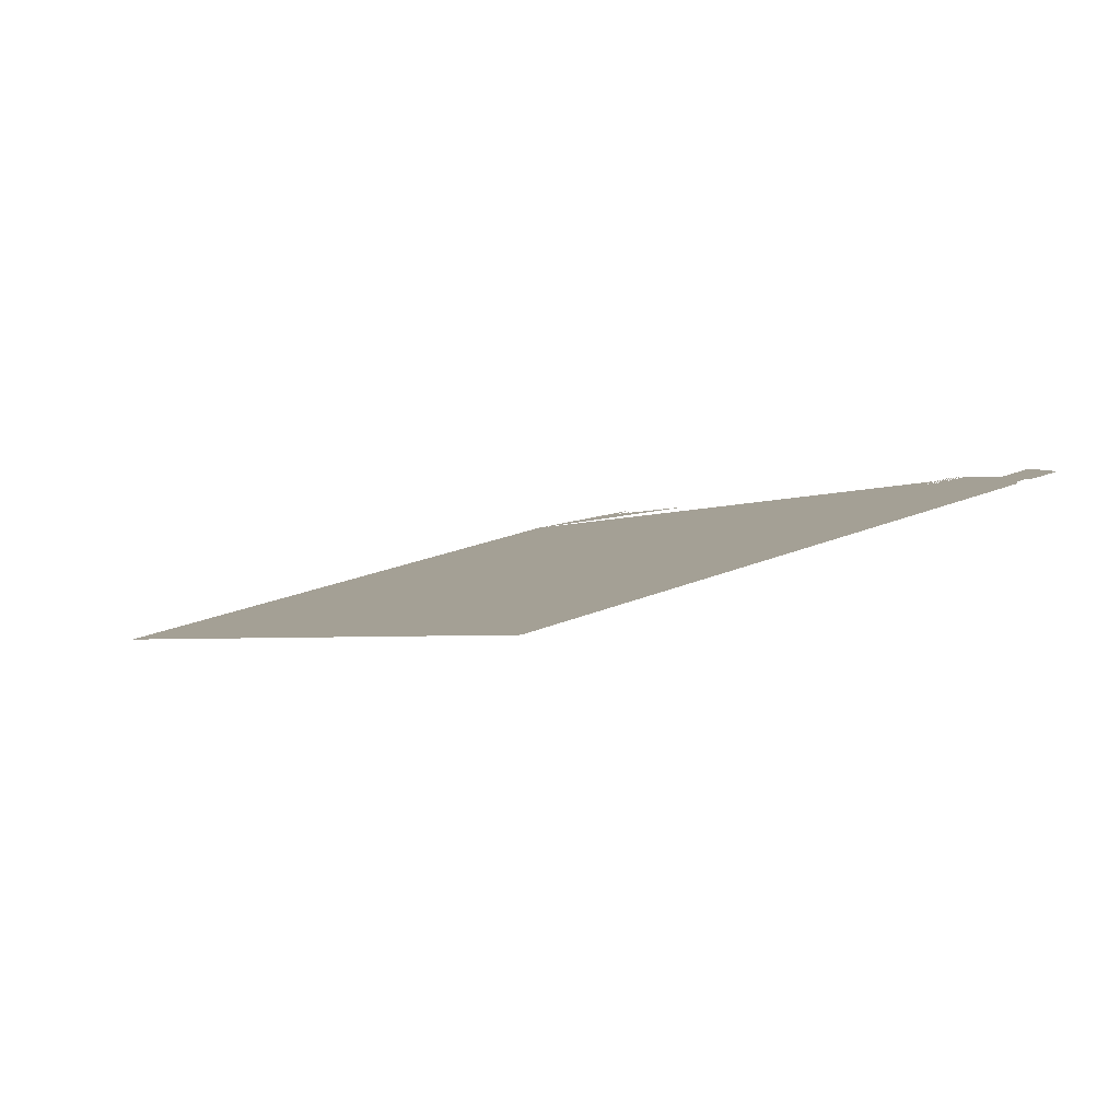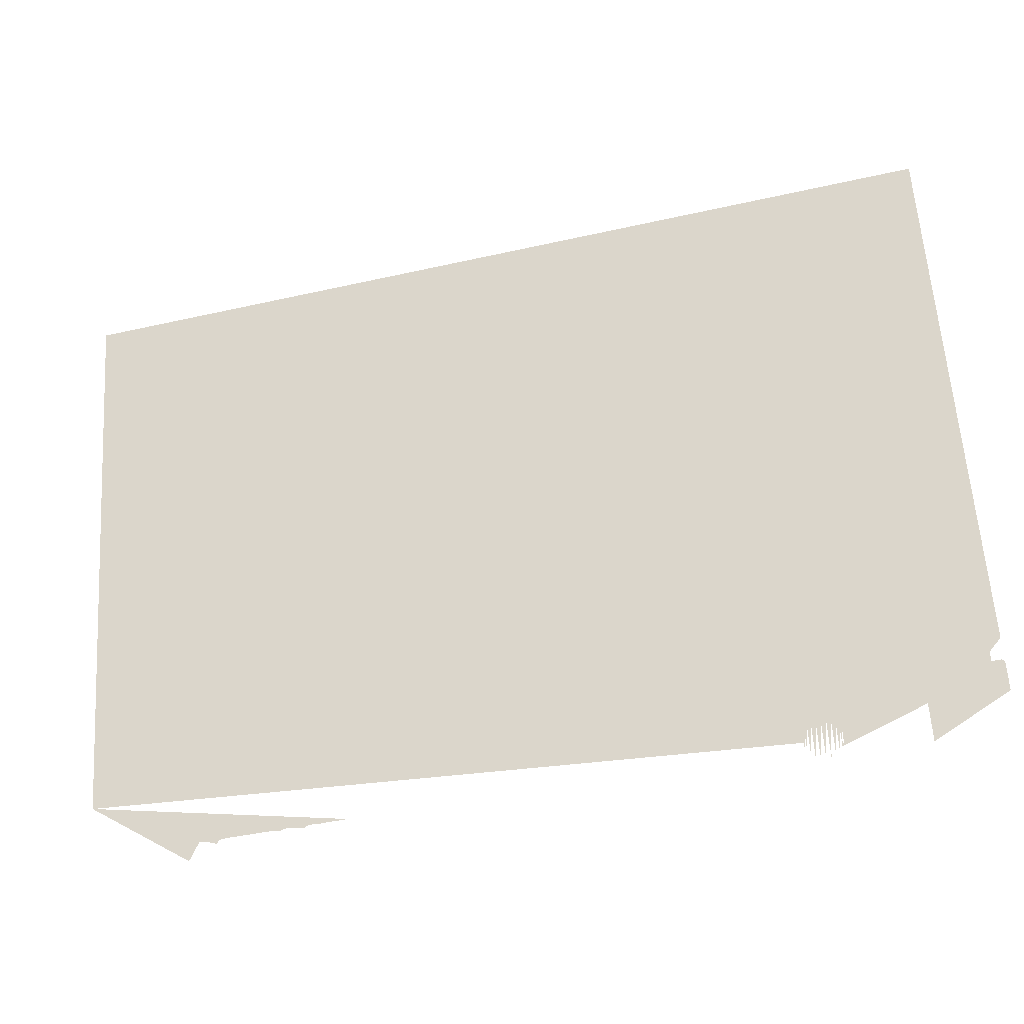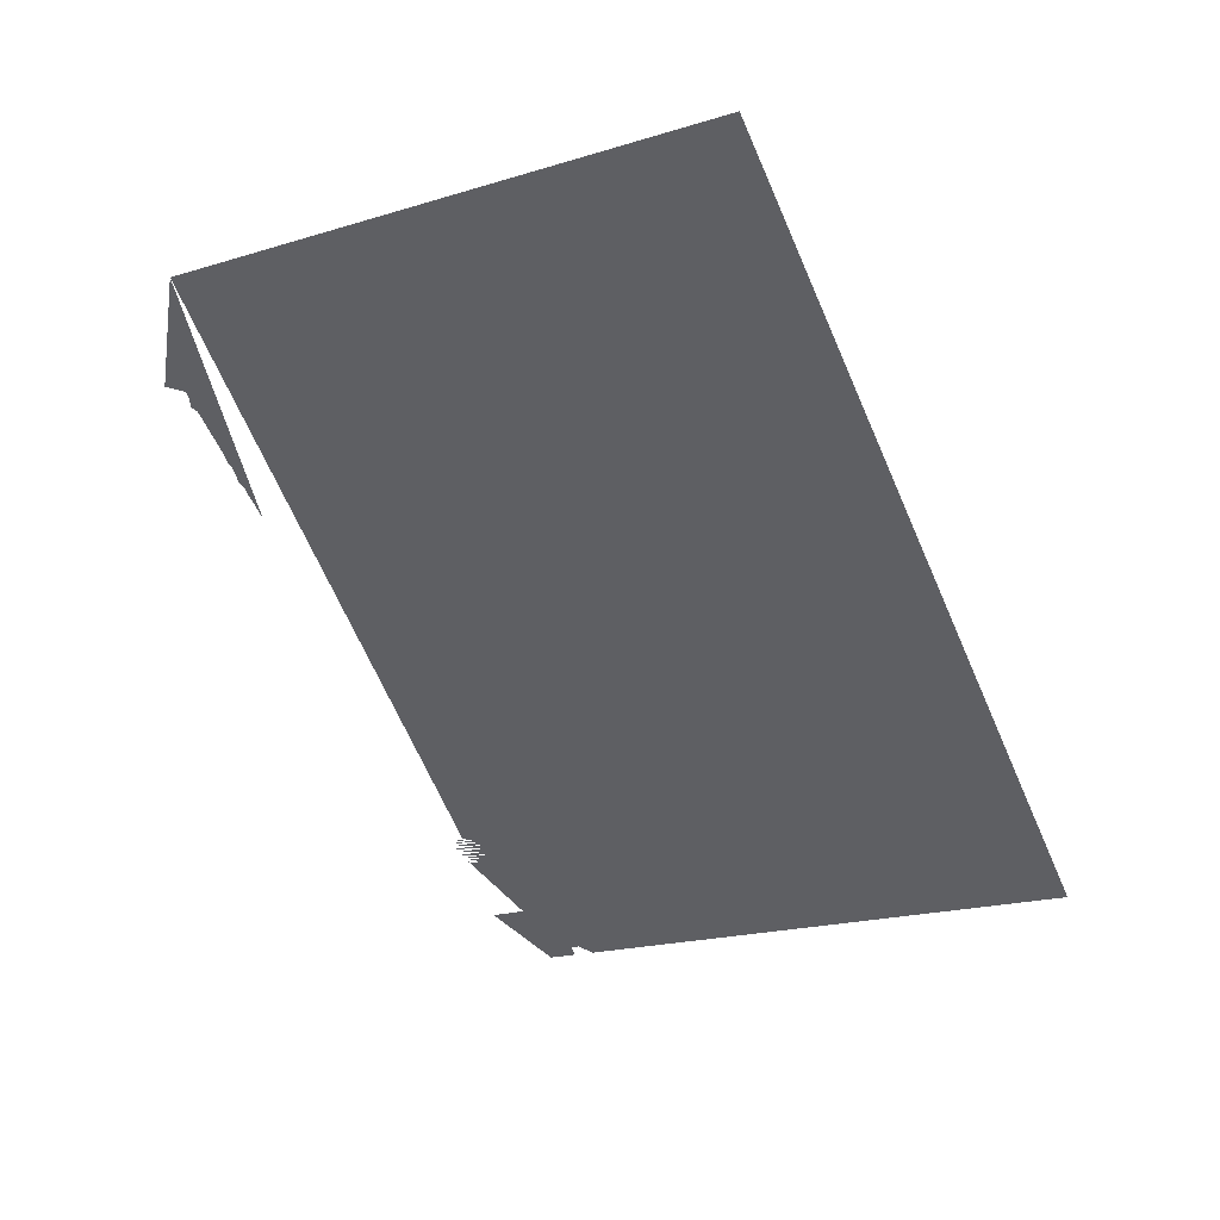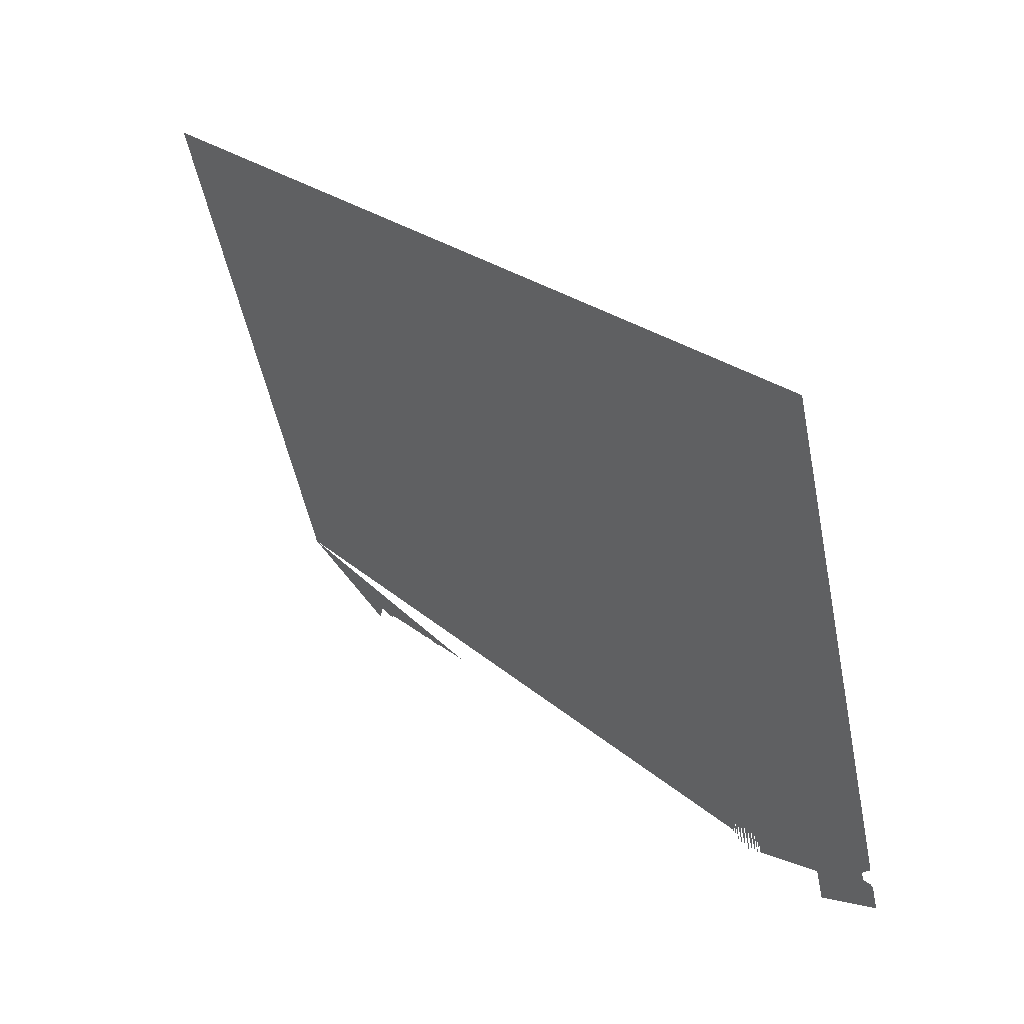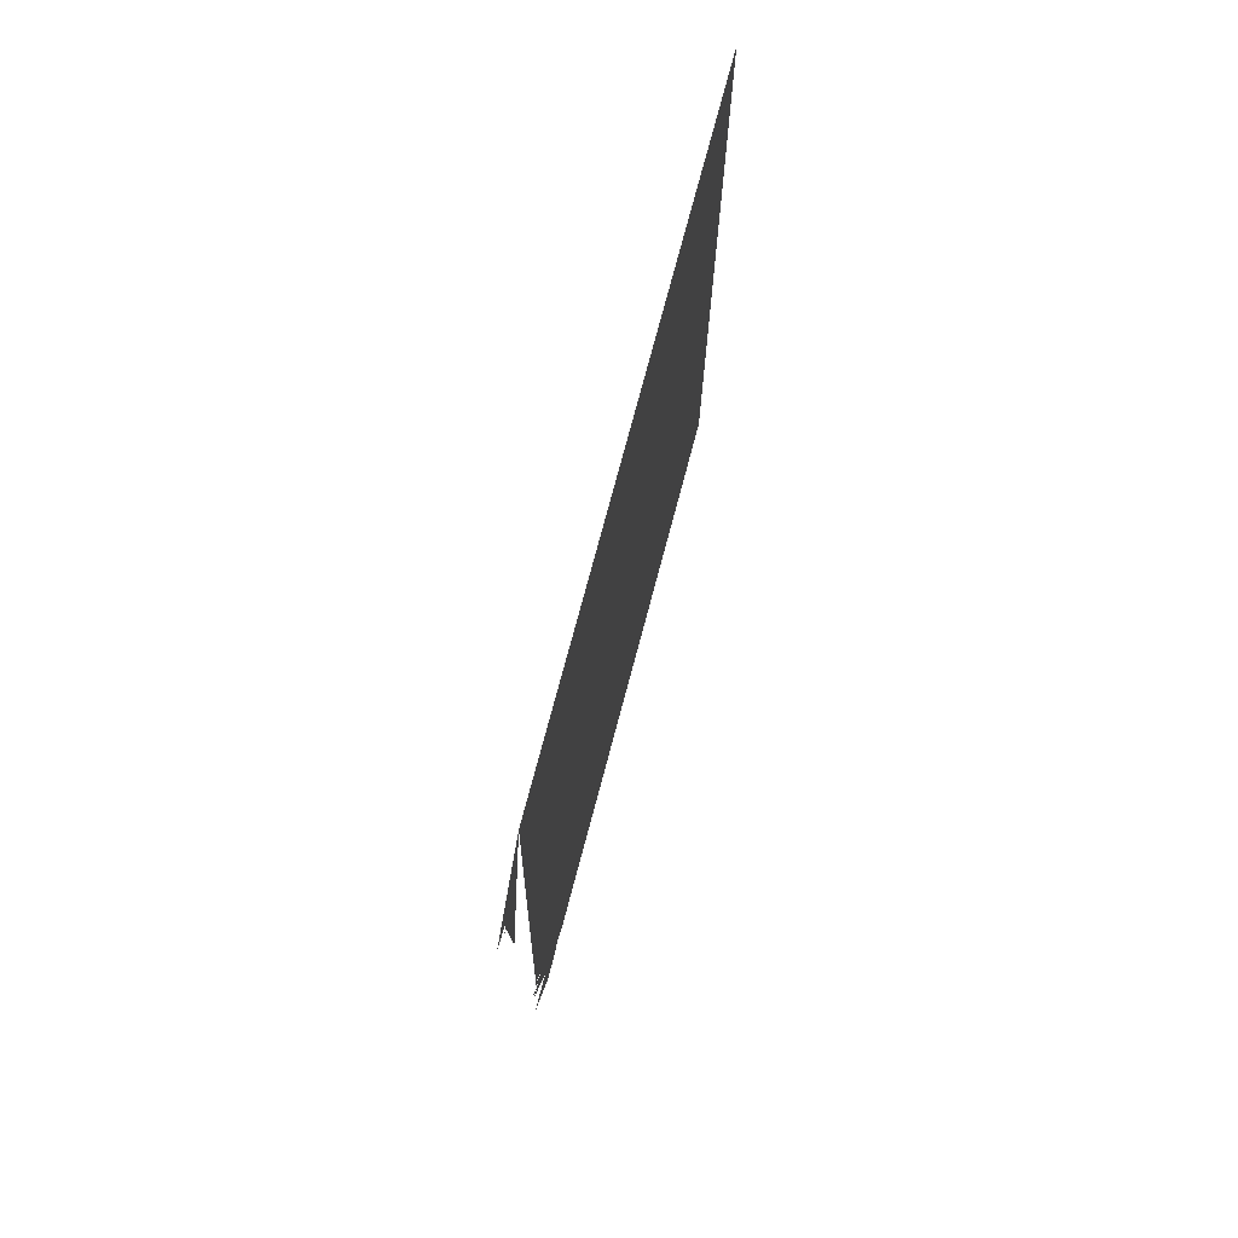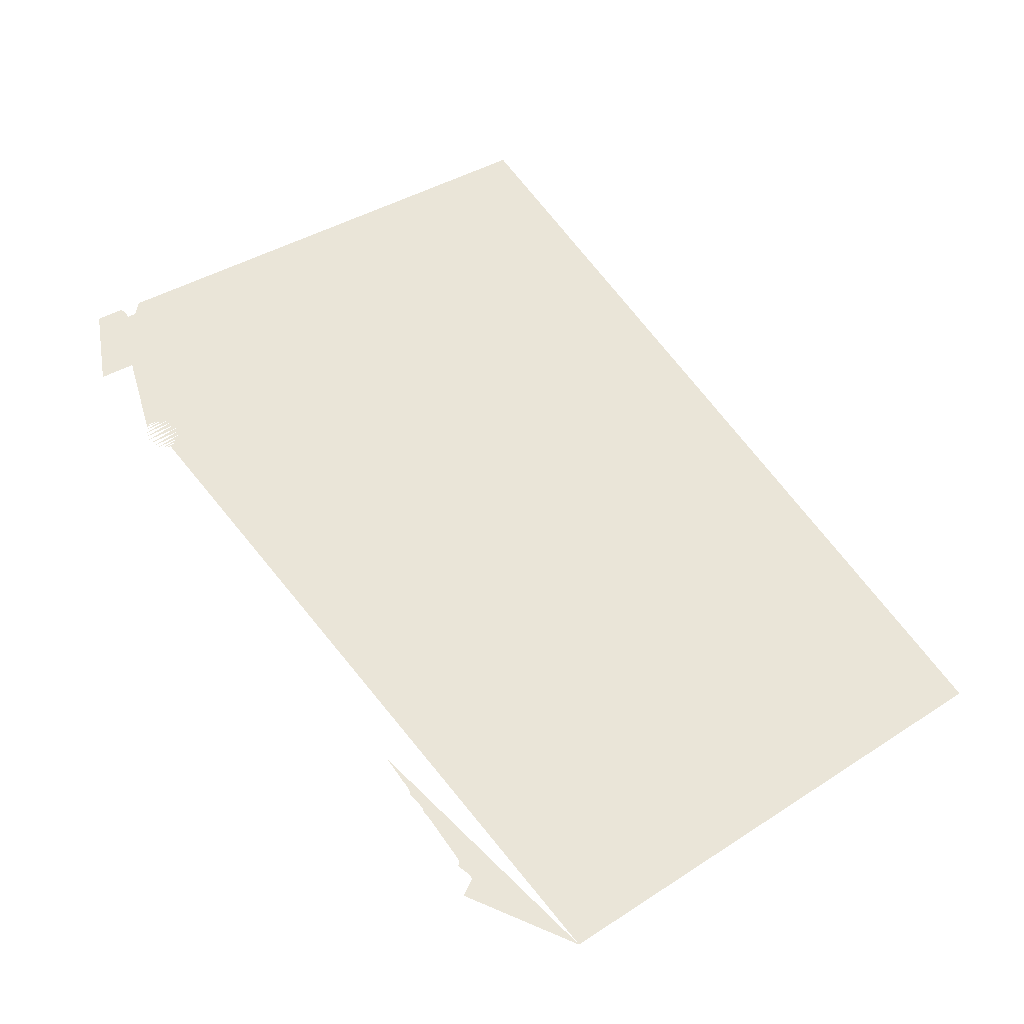
<metadata>
{"format":"obj","ext":"obj","renderer":"f3d","projection":"perspective","resolution":1024,"background":"white","views":[{"elev":-2.5,"azim":-121.0,"up":"+Z"},{"elev":-42.8,"azim":-164.9,"up":"+Y"},{"elev":-55.7,"azim":113.3,"up":"+Z"},{"elev":27.1,"azim":-129.8,"up":"+Y"},{"elev":-12.4,"azim":90.1,"up":"+Y"},{"elev":65.2,"azim":54.6,"up":"+Z"}]}
</metadata>
<code>
v -0.5453 0.6551 -0.3767
v -0.4557 -0.07031 -0.1823
v -0.5453 -0.02703 -0.1939
v 0.53 0.6551 -0.3767
v -0.3435 -0.07008 -0.1824
v -0.5453 0.005922 -0.2028
v -0.4669 0.03324 -0.2101
v -0.3377 -0.07082 -0.1822
v -0.4557 -0.02703 -0.1939
v -0.5453 0.03324 -0.2101
v 0.53 0.03324 -0.2101
v -0.3319 -0.07008 -0.1824
v -0.3435 -0.02828 -0.1936
v -0.3489 -0.06792 -0.183
v -0.4669 0.005922 -0.2028
v -0.5421 0.008755 -0.2035
v -0.5421 0.03039 -0.2093
v 0.53 0.005922 -0.2028
v -0.3153 -0.04918 -0.188
v -0.3265 -0.06792 -0.183
v -0.3377 -0.02754 -0.1938
v -0.3489 -0.03044 -0.193
v -0.3536 -0.06448 -0.1839
v -0.5309 0.03039 -0.2093
v 0.2118 -0.05461 -0.1865
v -0.3161 -0.05478 -0.1865
v -0.3219 -0.06448 -0.1839
v -0.3319 -0.02828 -0.1936
v -0.3536 -0.03388 -0.1921
v -0.3571 -0.06 -0.1851
v -0.5309 0.008755 -0.2035
v -0.5309 0.01957 -0.2064
v -0.5197 0.03039 -0.2093
v 0.4069 -0.07499 -0.1811
v -0.3161 -0.04358 -0.1895
v -0.3183 -0.06 -0.1851
v -0.3265 -0.03044 -0.193
v -0.3571 -0.03836 -0.1909
v -0.3593 -0.05478 -0.1865
v -0.5197 0.008755 -0.2035
v -0.5197 0.01957 -0.2064
v 0.3944 -0.05461 -0.1865
v 0.2366 -0.05461 -0.1865
v -0.3183 -0.03836 -0.1909
v -0.3219 -0.03388 -0.1921
v -0.3593 -0.04358 -0.1895
v -0.3601 -0.04918 -0.188
v 0.3878 -0.05461 -0.1865
v 0.2477 -0.05507 -0.1864
v 0.3719 -0.05974 -0.1852
v 0.2509 -0.05446 -0.1866
v 0.3717 -0.05848 -0.1855
v 0.2545 -0.05426 -0.1866
v 0.371 -0.05735 -0.1858
v 0.2577 -0.05444 -0.1866
v 0.3699 -0.0564 -0.1861
v 0.2607 -0.05496 -0.1865
v 0.3686 -0.05565 -0.1863
v 0.2633 -0.05583 -0.1862
v 0.367 -0.05512 -0.1864
v 0.2655 -0.05706 -0.1859
v 0.3653 -0.05481 -0.1865
v 0.2793 -0.05497 -0.1865
v 0.3413 -0.05461 -0.1865
v 0.3473 -0.05461 -0.1865
v 0.3598 -0.05461 -0.1865
v 0.2822 -0.05444 -0.1866
v 0.335 -0.05461 -0.1865
v 0.2855 -0.05426 -0.1866
v 0.3286 -0.05461 -0.1865
v 0.2883 -0.05437 -0.1866
v 0.3223 -0.05461 -0.1865
v 0.2906 -0.05468 -0.1865
v 0.2927 -0.05521 -0.1864
v 0.3037 -0.05461 -0.1865
v 0.31 -0.05461 -0.1865
v 0.2943 -0.05594 -0.1862
f 4 7 1
f 9 2 3
f 3 6 9
f 10 1 7
f 11 7 4
f 15 9 6
f 7 17 10
f 11 18 7
f 13 5 22
f 21 8 13
f 18 9 15
f 15 6 16
f 24 17 7
f 15 7 18
f 28 12 21
f 22 9 13
f 13 9 21
f 22 14 29
f 21 9 18
f 31 15 16
f 24 32 17
f 33 24 7
f 15 33 7
f 19 35 18
f 19 26 35
f 37 20 28
f 28 21 18
f 29 9 22
f 29 23 38
f 39 30 9
f 40 15 31
f 32 24 41
f 33 41 24
f 33 15 41
f 34 42 18
f 43 25 18
f 35 44 18
f 35 26 44
f 45 27 37
f 37 28 18
f 38 9 29
f 38 30 46
f 47 39 9
f 41 15 40
f 31 32 40
f 41 40 32
f 42 48 18
f 49 43 18
f 44 45 18
f 44 36 45
f 45 37 18
f 46 9 38
f 47 46 39
f 47 9 46
f 48 50 18
f 51 49 18
f 50 52 18
f 53 51 18
f 52 54 18
f 55 53 18
f 54 56 18
f 57 55 18
f 56 58 18
f 59 57 18
f 58 60 18
f 61 59 18
f 60 62 18
f 63 61 18
f 62 66 18
f 67 63 18
f 66 65 18
f 69 67 18
f 65 64 18
f 64 68 18
f 71 69 18
f 68 70 18
f 73 71 18
f 70 72 18
f 74 73 18
f 72 76 18
f 77 74 18
f 76 75 18
f 75 77 18
f 3 2 9
f 22 5 13
f 13 8 21
f 21 12 28
f 29 14 22
f 35 26 19
f 28 20 37
f 38 23 29
f 44 26 35
f 37 27 45
f 46 30 38
f 45 36 44
f 39 46 47
f 9 6 3
f 6 9 15
f 15 9 18
f 13 9 22
f 21 9 13
f 18 9 21
f 18 35 19
f 18 21 28
f 22 9 29
f 9 30 39
f 18 42 34
f 18 25 43
f 18 44 35
f 18 28 37
f 29 9 38
f 9 39 47
f 18 48 42
f 18 43 49
f 18 45 44
f 18 37 45
f 38 9 46
f 46 9 47
f 18 50 48
f 18 49 51
f 18 52 50
f 18 51 53
f 18 54 52
f 18 53 55
f 18 56 54
f 18 55 57
f 18 58 56
f 18 57 59
f 18 60 58
f 18 59 61
f 18 62 60
f 18 61 63
f 18 66 62
f 18 63 67
f 18 65 66
f 18 67 69
f 18 64 65
f 18 68 64
f 18 69 71
f 18 70 68
f 18 71 73
f 18 72 70
f 18 73 74
f 18 76 72
f 18 74 77
f 18 75 76
f 18 77 75
f 1 7 4
f 7 1 10
f 4 7 11
f 10 17 7
f 7 18 11
f 16 6 15
f 7 17 24
f 18 7 15
f 16 15 31
f 7 24 33
f 7 33 15
f 31 15 40
f 41 15 33
f 40 15 41
f 17 32 24
f 41 24 32
f 24 41 33
f 40 32 31
f 32 40 41

</code>
